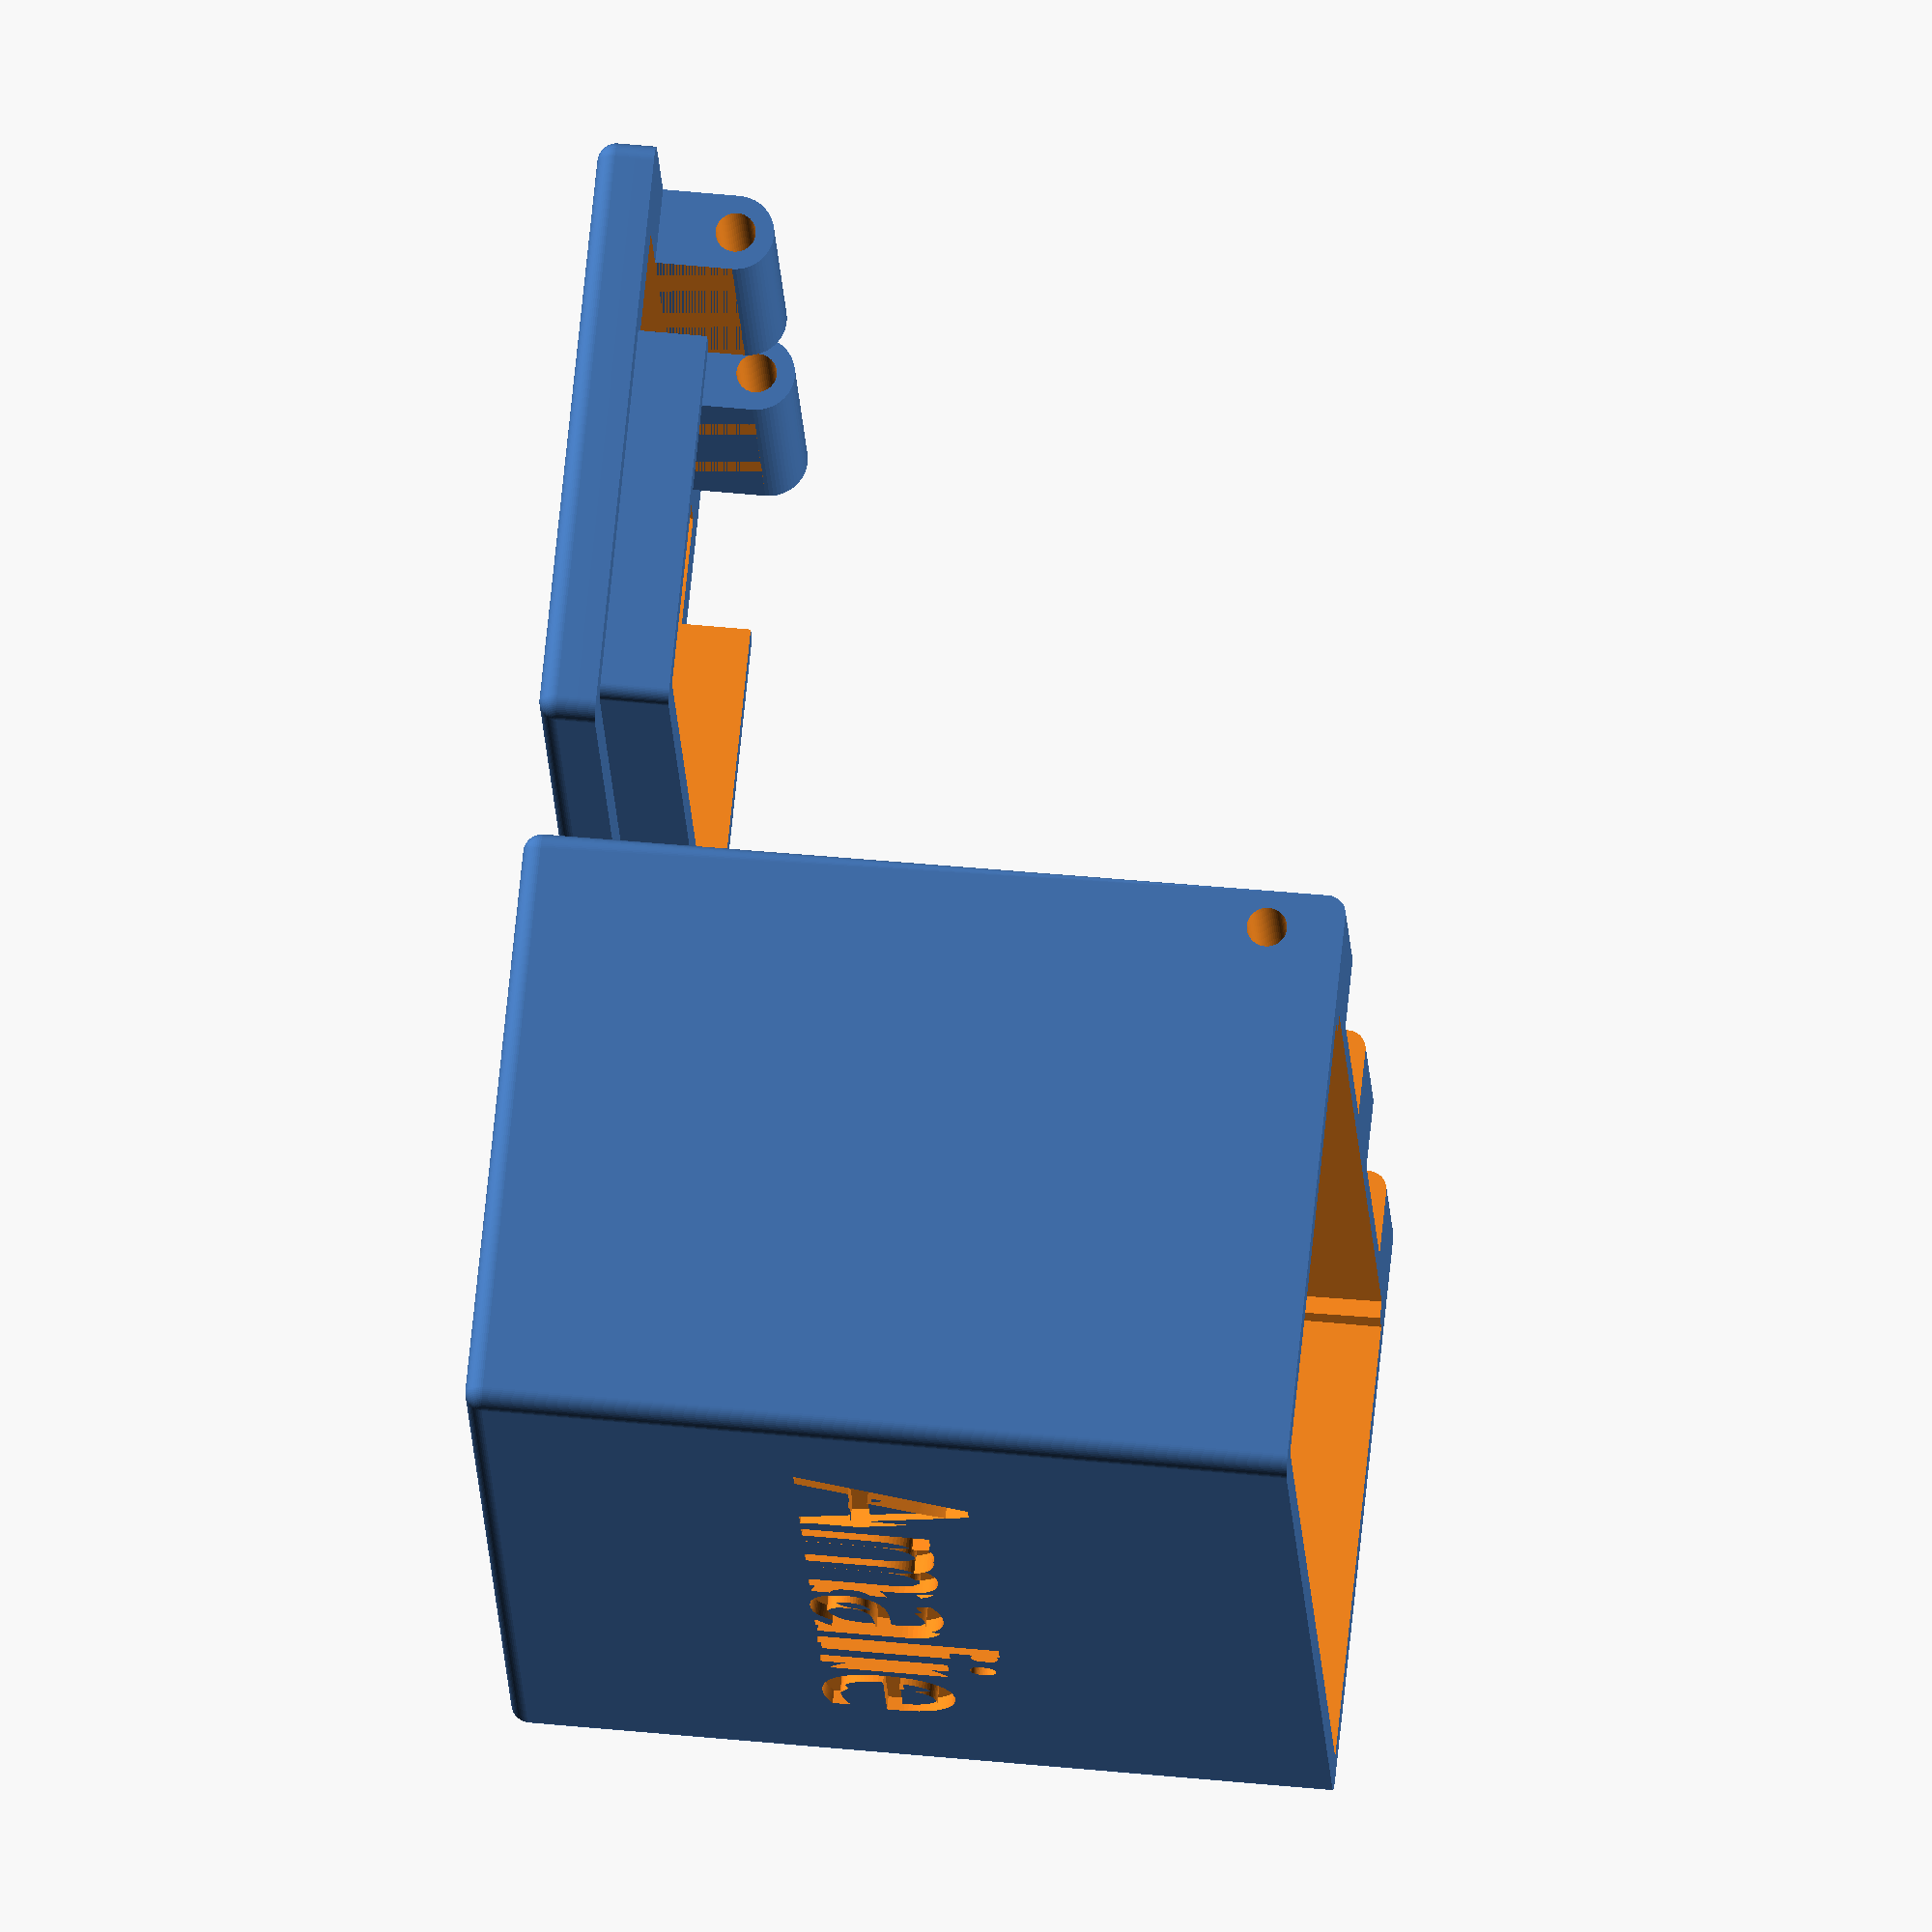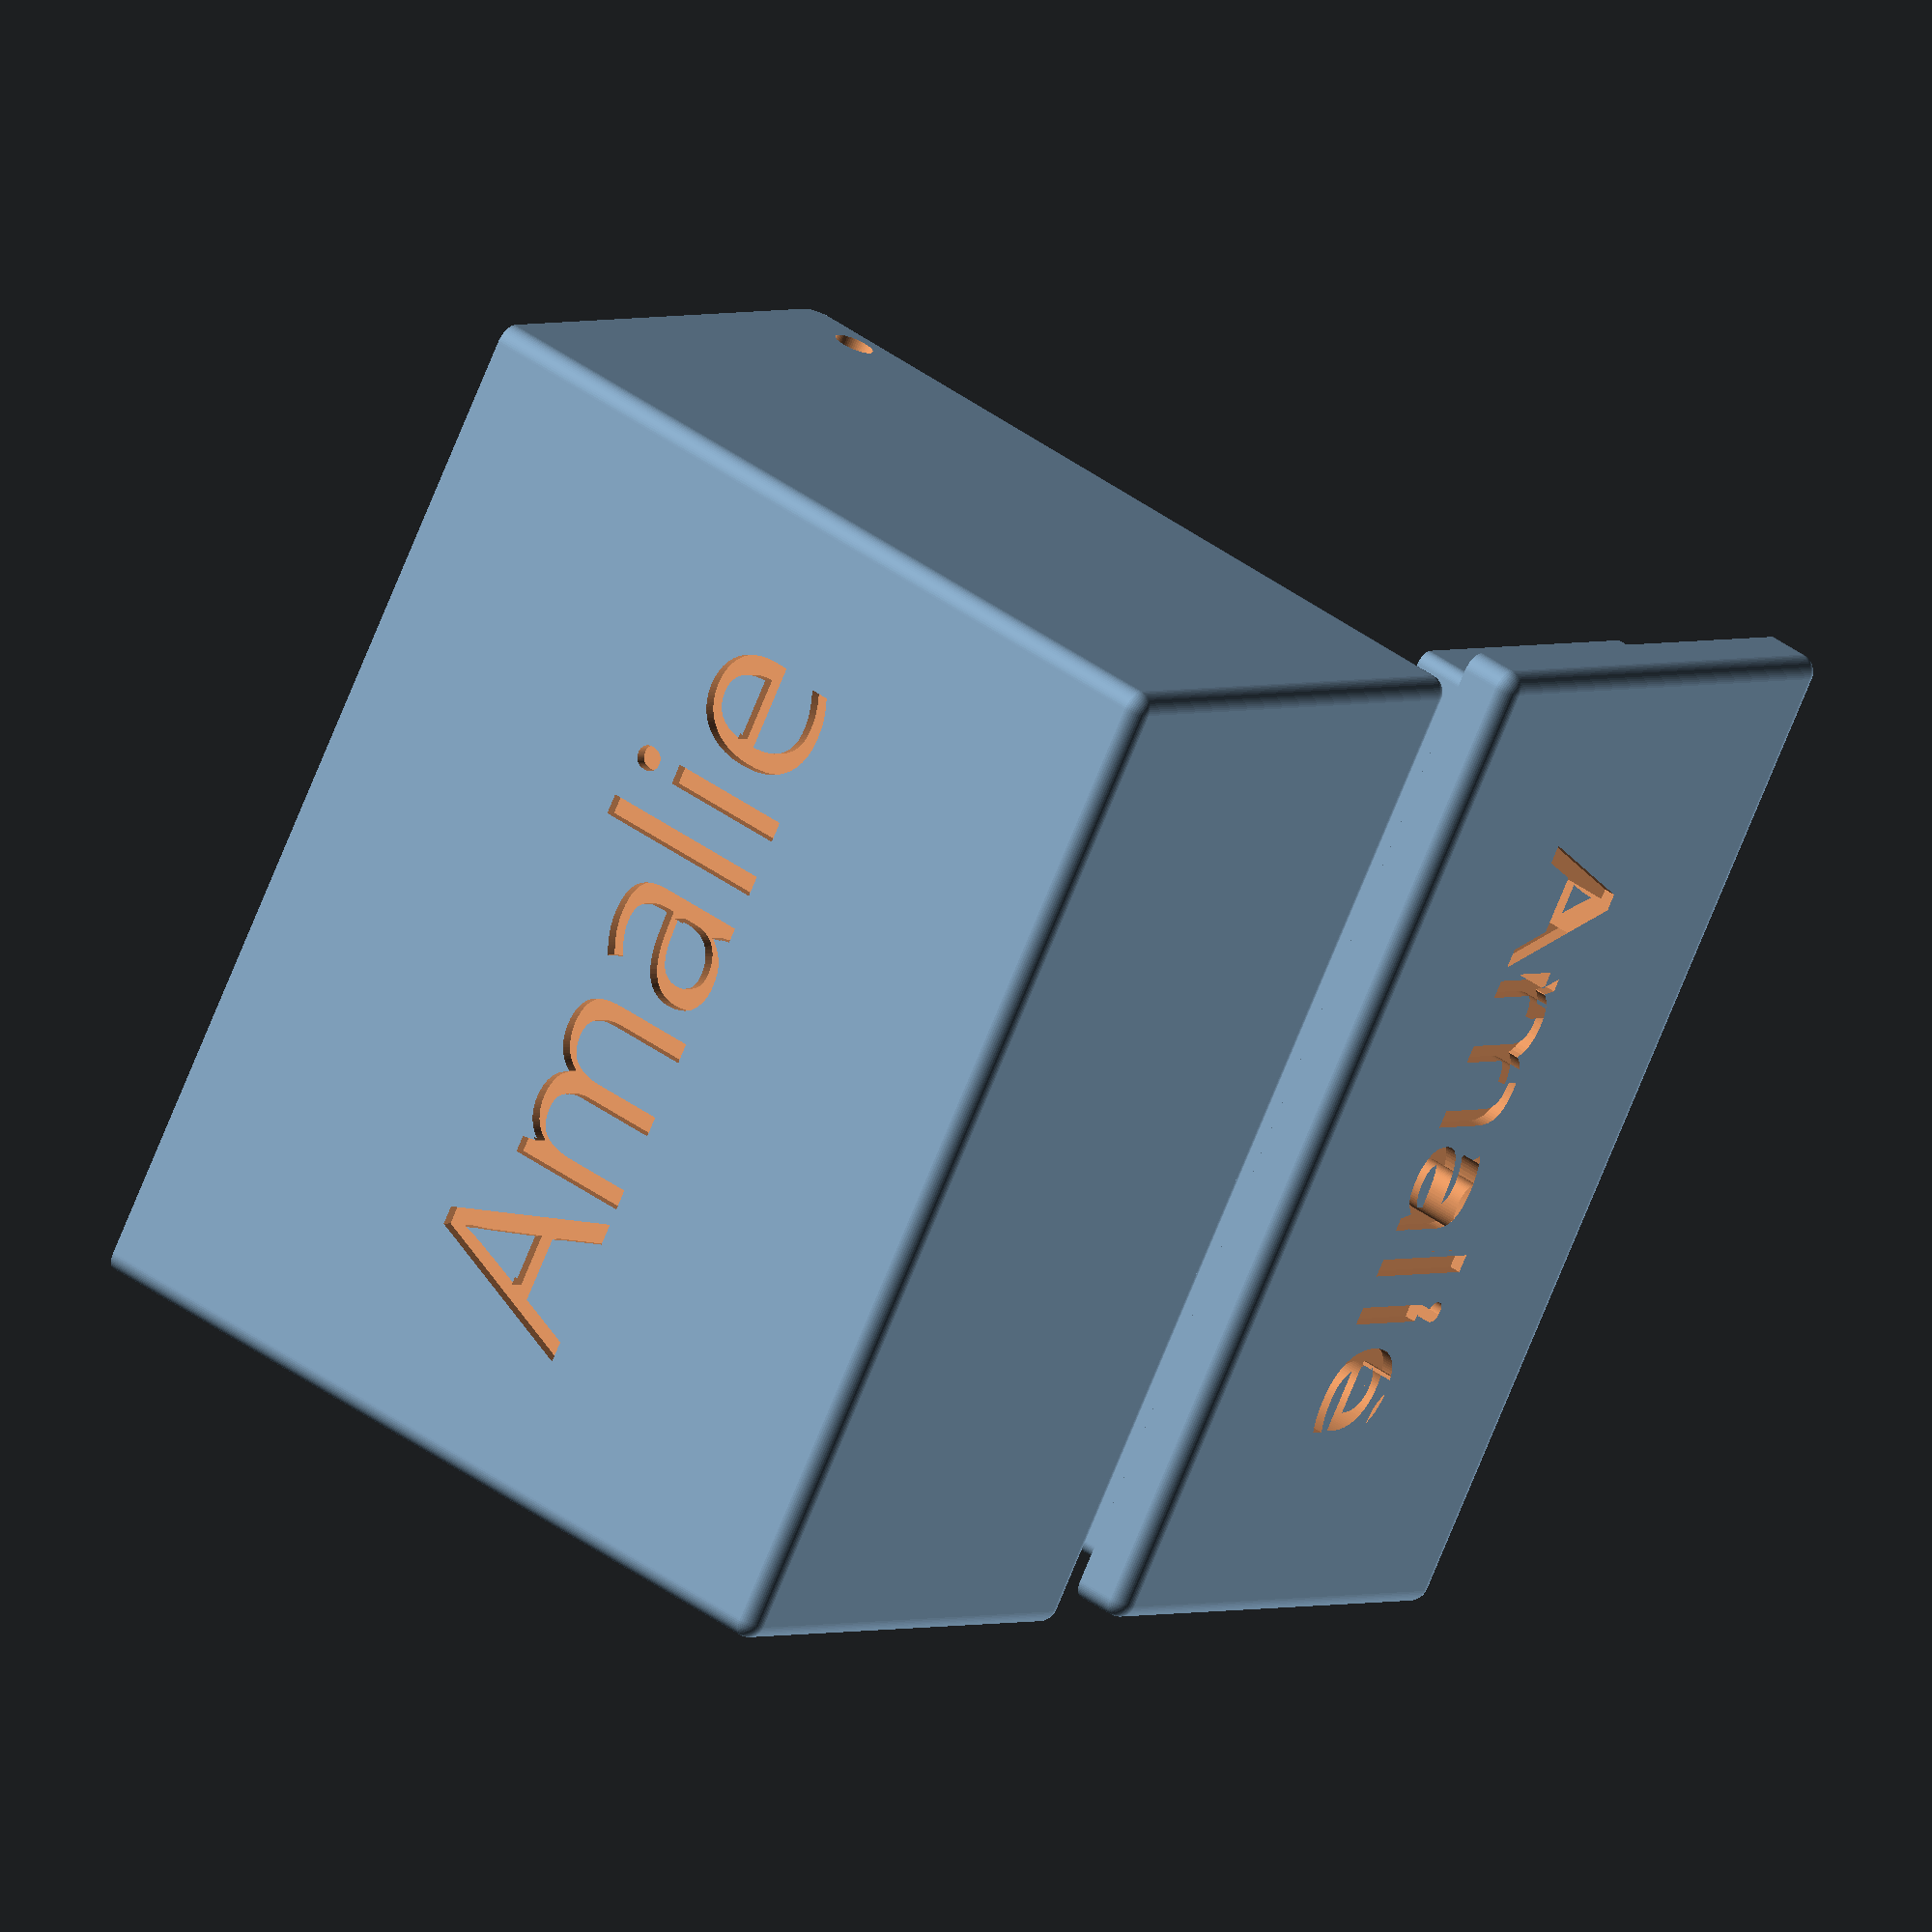
<openscad>
// Box with hinged lid
// Type-R 3D Printing (www.typer-3Dprinting.nl)
// Maarten van Maanen
// 10.02.2017
// Print in any material

// Main Variables (all measurements in mm)
lang    = 31.5;             // Box length
brd1    = 55.0;             // Width box at top
brd2    = 55.0;             // Width box at bottom
hoek    = 2.0;              // Diameter corners
diep    = 4.5;              // Height edge
wall1   = 1.5;              // General wall thickness
hoog1   = 43.0;             // Height box (minimum 20mm because of hinge)
hoog2   = 3.0;              // Height lid
hinge1  = 4.0;              // Diameter hinge
hinge2  = 15.0;             // Width of hinge
hinge3  = 8.0;              // Distance to hinge from edge
hole1   = 2.1;              // Diameter hole hinge pin
hole2   = 2.0;              // Diameter hole in edges (to secure)

// Variables for text
//fontb   = "arial";          // Font for text front of box
fontb="X.Template:style=Regular";
tekstb  = "Amalie";            // Text to print front of box
letterb = 9;               // Height of text front of box
//fontd   = "arial";          // Font voor text on lid
fontd = fontb;
tekstd  = "Amalie";       // Negative text to print on lid
letterd = 8;               // Height of text on lid
rotated = 270;              // Rotate text on lid (180 for side-lid/270 for rear-lid)

// Variables to enable/disable choices
rounded = "N";              // Yes/No for rounded top of box
oor1    = "N";              // Yes/No for edge on lid
oor2    = "N";              // Yes/No for hole in edge
tekst1  = "Y";              // Yes/No for text front of box
tekst2  = "Y";              // Yes/No for text top of lid

// Drawing variables
hoek2   = hoek/2;           // Radius of corners
edge    = 1.6;              // Width edge before rim
rim1    = 1.6;              // Width raised rim (min. 1.2mm)
rim2    = 0.9*rim1;         // Width raised edge for lid
margin  = 0.15;             // Margin hinge/hinge opening
vert    = hinge1-hoek;      // Height vertical hinge opening
$fn     = 60;               // Variabele for cirkels

// Box body
difference() { B1(); W1(); }
// Lid
// Enable Translate below to put lid on box
// translate([0*lang+0,1.0*brd1,hoog1+hoog2]) rotate([180,0,0])
translate([1.2*lang,0,0]) // Disable to put lid on box
difference() { B2(); W2(); }
//
// Modules
//
// Module for main body box
module B1() { 
 // Box has with rounded edged and corners
 // Rear is curved to enable the lid to actually rotate
 hull() {
  // Four corners bottom
  translate([hoek2,hoek2+(brd1-brd2)/2,hoek2])
  Corner1(hoek);
  translate([lang-hoek2,hoek2+(brd1-brd2)/2,hoek2])
  Corner1(hoek);
  translate([hoek2,brd2+(brd1-brd2)/2-hoek2,hoek2])
  Corner1(hoek);
  translate([lang-hoek2,brd2+(brd1-brd2)/2-hoek2,hoek2])
  Corner1(hoek);
  // For esthetics, the top of the box is rectangular for the
  // height of the hinge
  // Front corners top
  translate([hoek2,hoek2,hoog1-vert])
  Corner1(hoek);
  translate([hoek2,brd1-hoek2,hoog1-vert])
  Corner1(hoek);
  // Rear corners top (lower corners of rectangular part)
  // Top corners rounded or straight
  if (rounded=="Y")
   {// Front corners
    translate([hoek2,hoek2,hoog1-hoek2])
    Corner1(hoek);
    translate([hoek2,brd1-hoek2,hoog1-hoek2])
    Corner1(hoek);
    // Rear corners just below the curve
    translate([lang-hoek2,hoek2,hoog1-vert])
    Corner1(hoek);
    translate([lang-hoek2,brd1-hoek2,hoog1-vert])
    Corner1(hoek);
   }
  else
   {
    translate([hoek2,hoek2,hoog1-hoek2])
    cylinder(h=hoek2,d=hoek);
    translate([hoek2,brd1-hoek2,hoog1-hoek2])
    cylinder(h=hoek2,d=hoek);
   }
  // Rear of box is curved for rotating lid
  RearCurve();
 }
 // Brim for opening if chosen
 if (oor1=="Y") {
  translate([hoek2,0.5*brd2+(brd1-brd2)/2,0])
  resize([8,0.3*(brd1+brd2)/2,wall1])
  cylinder(h=wall1,d=brd2);
 }
}
module W1() {
 // Hollow out box body
 // Main part
 hull() {
  translate([wall1,(brd1-brd2)/2+wall1,wall1])
  cube([lang-2*wall1-hinge1,brd2-2*wall1,1]);
  translate([edge+rim1,edge+rim1,hoog1+1])
  cube([lang-edge-rim1-wall1-hinge1,brd1-2*edge-2*rim1,1]);
 }
 // Triangular hollow out below hinge to maximize space
 hull() {
  translate([wall1,(brd1-brd2)/2+wall1,wall1])
  cube([lang-4.5*wall1,(brd2-2*wall1),1]);
  translate([edge+rim1,edge+rim1,hoog1+1])
  cube([lang-2.5*hinge1,brd1-2*edge-2*rim1,0.5]);
 };
 // Edges
 translate([edge,edge,hoog1-diep-0.2])
 cube([lang-2.5*edge-hinge1,brd1-2*edge,diep+1]);
 // Hinge openings
 translate([lang-1*hinge1-0.5,hinge3,hoog1-1.5*hinge1-0.5])
 Hinge1();
 translate([lang-1*hinge1-0.5,brd1-hinge2-hinge3,hoog1-1.5*hinge1-0.5])
 Hinge1();
 // Hole for hinge pin
 translate([lang-0.5*hinge1,1.25*brd1,hoog1-hinge1])
 rotate([90,0,0])
 cylinder(h=1.5*brd1,d=hole1);
 // Hole to enable securing box
 if (oor2=="Y") {
  translate([-0.5*hole2,0.5*brd2+(brd1-brd2)/2,-0.1])
  cylinder(h=2*wall1,d=hole2); 
 }
 // Text on front of box
 if (tekst1=="Y") {
  translate([0.7,0.5*brd1,0.5*hoog1])
  rotate([90,0,270])
  linear_extrude(height=1) {
   text(tekstb,font=fontb,size=letterb,valign="center",halign="center");
  }
 }
}
// Module for main body lid
module B2() {
 // Lid
 hull() {
  // Corners bottom
  translate([hoek2,hoek2,hoek2])
  Corner1(hoek);
  translate([lang-hoek2,hoek2,hoek2])
  Corner1(hoek);
  translate([hoek2,brd1-hoek2,hoek2])
  Corner1(hoek);
  translate([lang-hoek2,brd1-hoek2,hoek2])
  Corner1(hoek);
  // Corners top
  translate([hoek2,hoek2,hoog2-hoek2])
  cylinder(h=hoek2,d=hoek);
  translate([lang-hoek2,hoek2,hoog2-hoek2])
  cylinder(h=hoek2,d=hoek);
  translate([hoek2,brd1-hoek2,hoog2-hoek2])
  cylinder(h=hoek2,d=hoek);
  translate([lang-hoek2,brd1-hoek2,hoog2-hoek2])
  cylinder(h=hoek2,d=hoek);
 }
 // The rims have rounded edges in front for easier closing/opening
 // Rims have a small marging from edge for better fit
 hull() {
  translate([edge+margin+0.5*rim2,edge+margin+0.5*rim2,hoog2])
  cylinder(h=0.8*diep,d=rim2);
  translate([edge+margin+0.5*rim2,brd1-edge-margin-0.5*rim2,hoog2])
  cylinder(h=0.8*diep,d=rim2);   
  translate([lang-4.5*edge-hinge1,edge+margin,hoog2])
  cube([rim2,brd1-2*edge-2*margin,0.8*diep]);
 }
 // Hinges
 translate([lang-hinge1,hinge3+1*margin,0])
 Hinge2();
 translate([lang-hinge1,brd1-hinge2-hinge3+1*margin,0])
 Hinge2();
 // Brim for lid if chosen
 if (oor1=="Y") {
  translate([hoek2,0.5*brd1,0])
  resize([8,0.3*(brd1+brd2)/2,wall1])
  cylinder(h=wall1,d=brd1);
 }
}
module W2() {
 // Hollow out lid
 translate([edge+margin+rim2,edge+margin+rim2,wall1])
 cube([lang-edge-margin-rim2-hinge1,brd1-2*edge-2*margin-2*rim2,hoog2+5]);
 // Hinge pin hole
 translate([lang-0.5*hinge1,brd1,hoog2+1.0*hinge1])
 rotate([90,0,0])
 cylinder(h=brd1,d=hole1);
 // Hole to enable securing box
 if (oor2=="Y") {
  translate([-0.5*hole2,0.5*brd2+(brd1-brd2)/2,-0.1])
  cylinder(h=2*wall1,d=hole2); 
 }
 // Text on lid if chosen
 if (tekst2=="Y") {
  translate([0.5*lang,0.5*brd1,0.6])
  rotate([0,180,rotated])
  linear_extrude(height=3) {
   text(tekstd,font=fontd,size=letterd,valign="center",halign="center");
  }
 }
}
// Module for round rear of box to enable to lid to rotate
module RearCurve() {
  // Curved piece
  if (rounded=="N") {
   translate([lang-0.5*vert,brd1,hoog1-0.5*vert])
   rotate([90,0,0])
   cylinder(h=brd1,d=vert);
   } 
  else
   { // Cylinder with rounded ends for rounded top
    // Front
    translate([lang-0.5*vert,hoek2,hoog1-0.5*vert])
    rotate([90,0,0])
    rotate_extrude(convexity = 1)
    translate([0.5*(vert-hoek),0,0])
    circle(r=hoek2);
    // Rear
    translate([lang-0.5*vert,brd1-hoek2,hoog1-0.5*vert])
    rotate([90,0,0])
    rotate_extrude(convexity = 1)
    translate([0.5*(vert-hoek),0,0])
    circle(r=hoek2);
   }
}
// Module for hinge opening
module Hinge1() {
 hull() {
  cube([1,hinge2,2.0*hinge1]);
  translate([10,0,-1])
  cube([1,hinge2,2.0*hinge1]);
 }
}
// Module for hinge
module Hinge2() {
 hull() {
  translate([0,0,hoek])
  cube([hinge1,hinge2-2*margin,hinge1-hoek]);
  translate([0.5*hinge1,hinge2-2*margin,hoog2+1.0*hinge1])
  rotate([90,0,0])
  cylinder(h=hinge2-2*margin,d=hinge1);
 }
}
// Module for spheres in corners for rounded look
module Corner1(diam) {
 sphere(d=diam);
}
</openscad>
<views>
elev=131.5 azim=156.1 roll=263.6 proj=o view=wireframe
elev=134.4 azim=323.5 roll=50.7 proj=o view=solid
</views>
